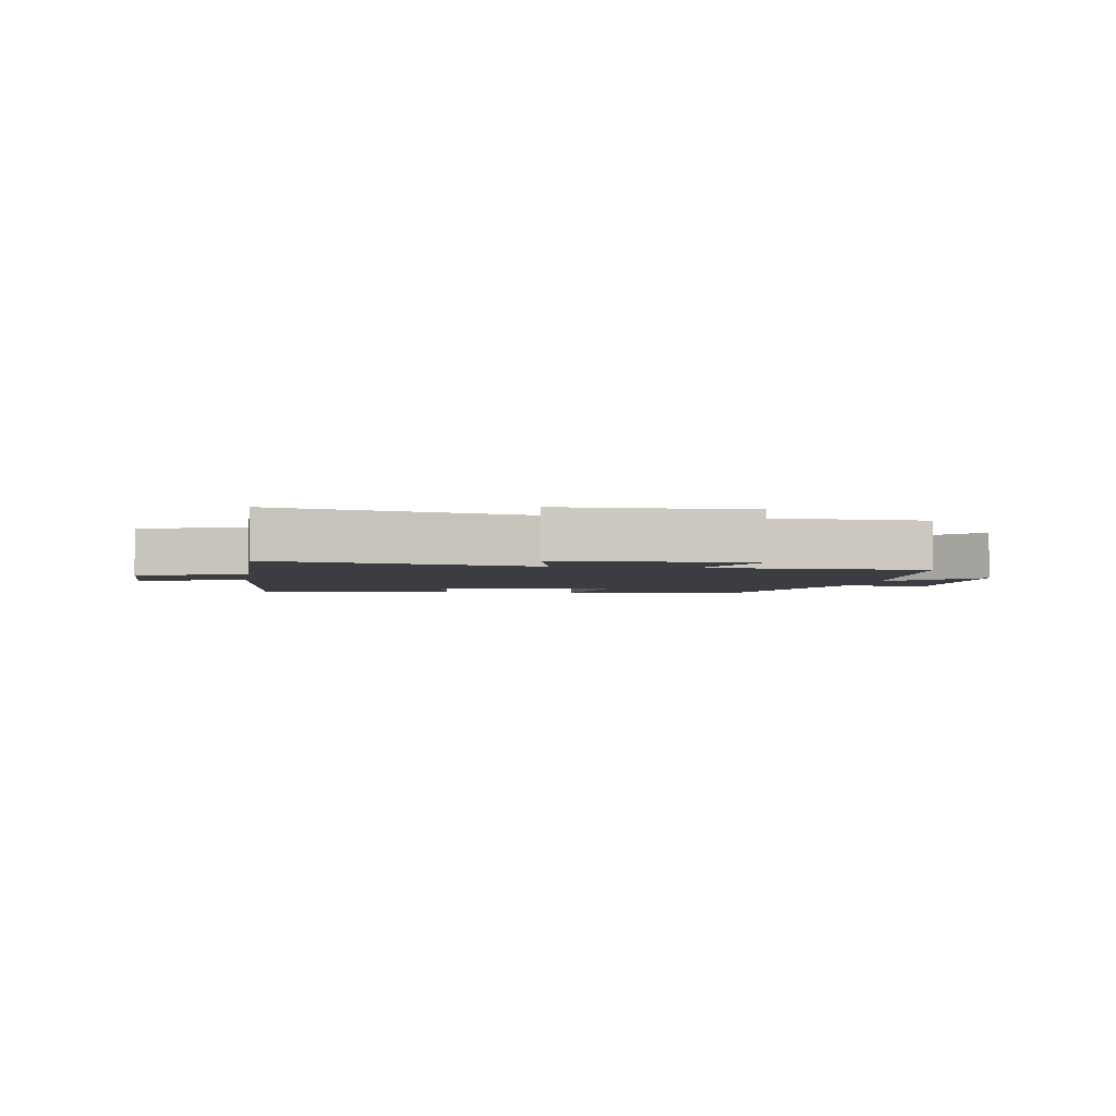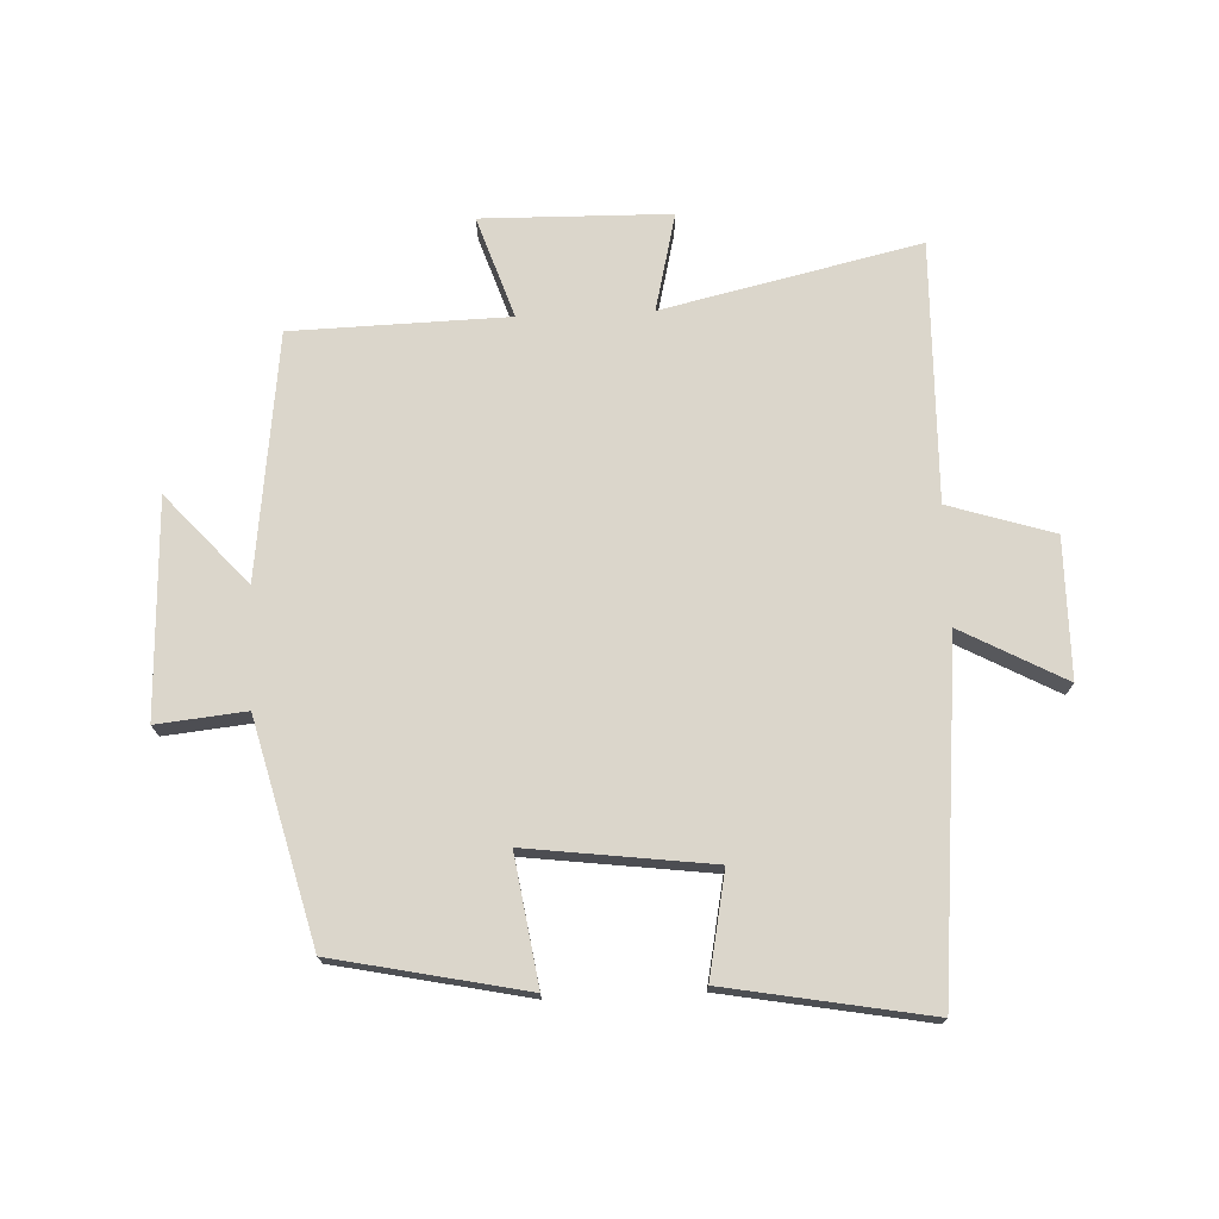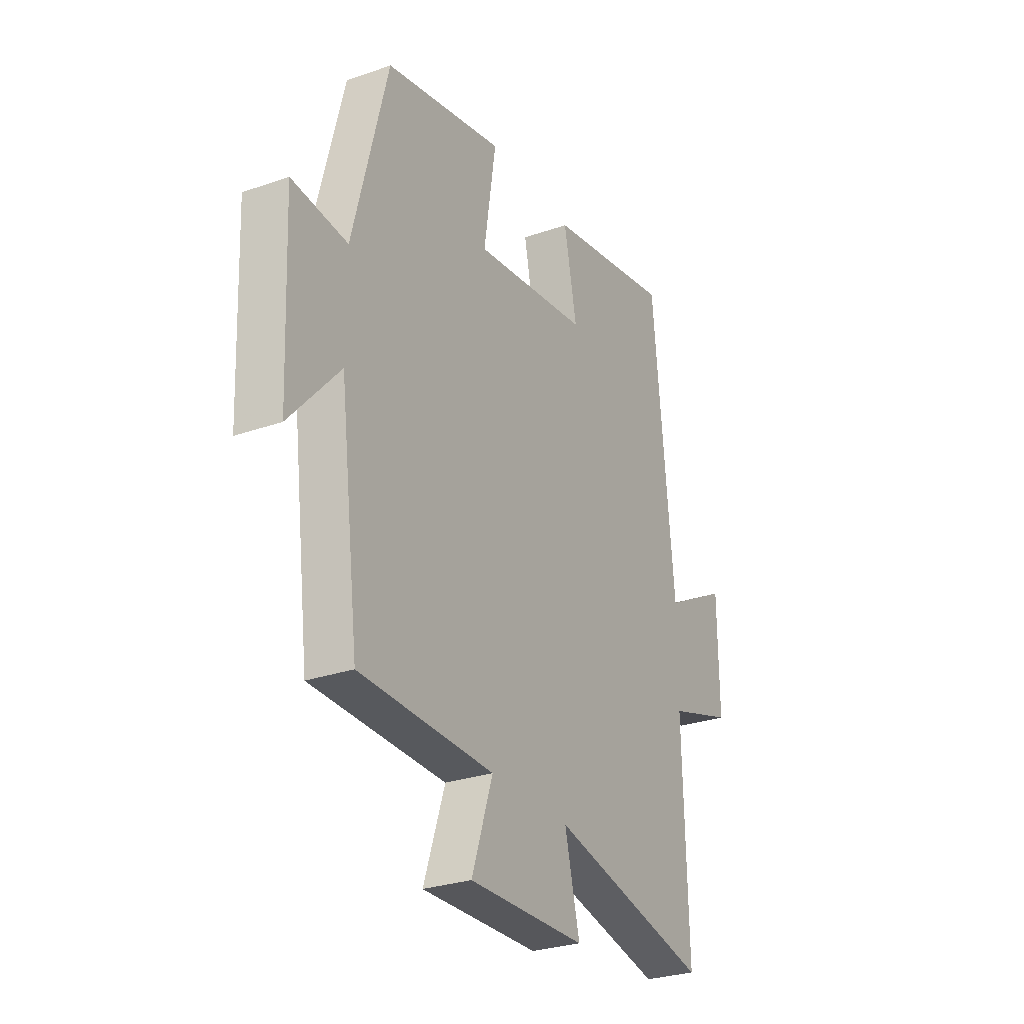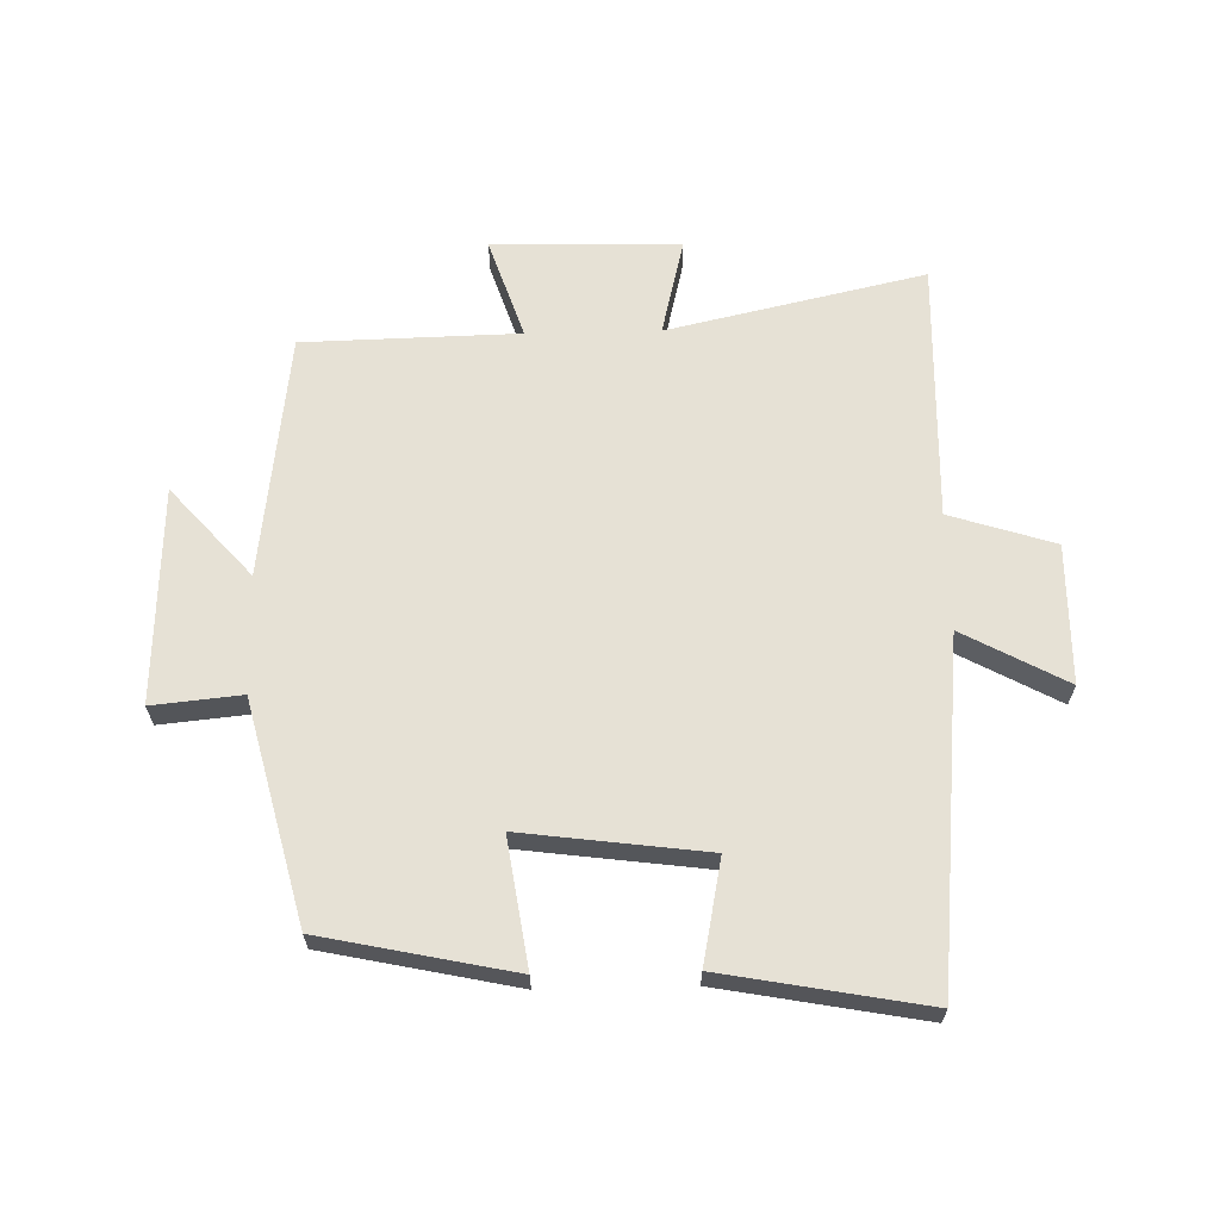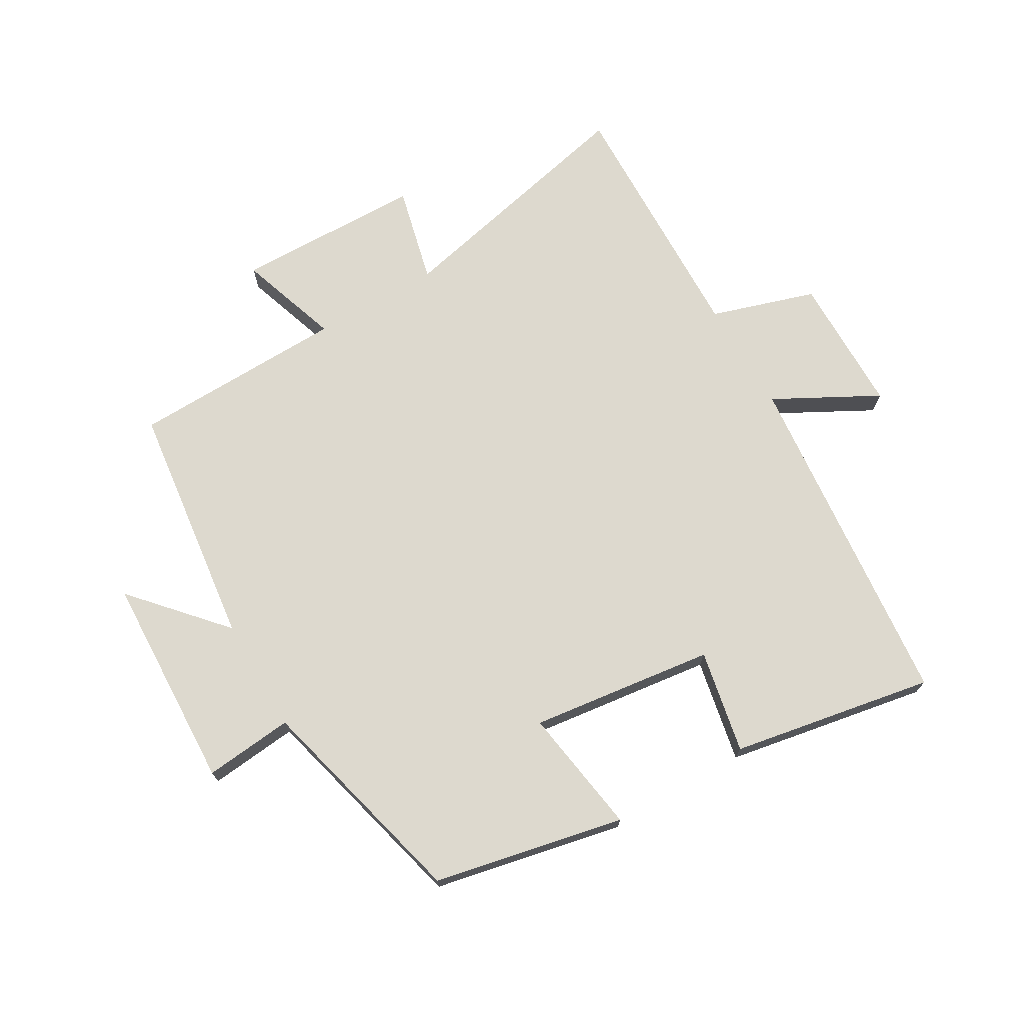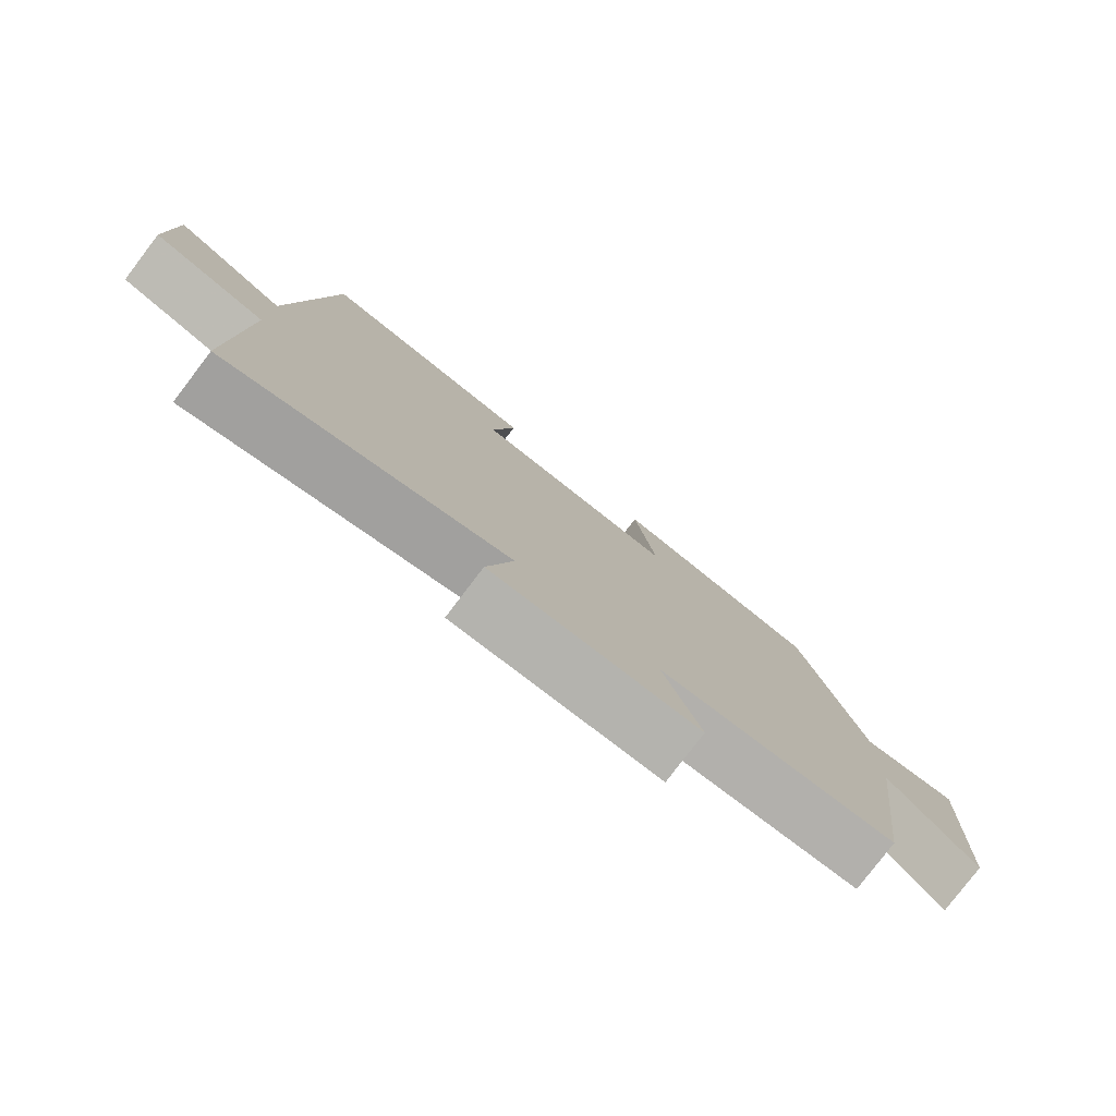
<metadata>
{"format":"obj","ext":"obj","renderer":"f3d","projection":"perspective","resolution":1024,"background":"white","views":[{"elev":-2.9,"azim":170.3,"up":"+Y"},{"elev":73.5,"azim":-2.6,"up":"+Y"},{"elev":-28.3,"azim":-62.1,"up":"+Z"},{"elev":64.6,"azim":-1.3,"up":"+Y"},{"elev":71.7,"azim":-30.3,"up":"+Y"},{"elev":-79.3,"azim":142.7,"up":"+Z"}]}
</metadata>
<code>
v 0.511 0.07 -0.592
v 0.101 0.07 -0.5
v 0.139 0.07 -0.656
v -0.161 0.07 -0.662
v -0.107 0.07 -0.5
v -0.451 0.07 -0.492
v -0.5 0.07 -0.101
v -0.628 0.07 -0.245
v -0.642 0.07 0.099
v -0.5 0.07 0.085
v -0.411 0.07 0.436
v -0.107 0.07 0.5
v -0.138 0.07 0.297
v 0.156 0.07 0.335
v 0.123 0.07 0.5
v 0.446 0.07 0.559
v 0.5 0.07 0.008
v 0.665 0.07 0.097
v 0.667 0.07 -0.125
v 0.5 0.07 -0.178
v 0.511 0 -0.592
v 0.101 0 -0.5
v 0.139 0 -0.656
v -0.161 0 -0.662
v -0.107 0 -0.5
v -0.451 0 -0.492
v -0.5 0 -0.101
v -0.628 0 -0.245
v -0.642 0 0.099
v -0.5 0 0.085
v -0.411 0 0.436
v -0.107 0 0.5
v -0.138 0 0.297
v 0.156 0 0.335
v 0.123 0 0.5
v 0.446 0 0.559
v 0.5 0 0.008
v 0.665 0 0.097
v 0.667 0 -0.125
v 0.5 0 -0.178
f 17 18 19 20
f 15 16 17 20
f 14 15 20 1
f 13 14 1 2
f 10 11 12 13
f 10 13 2 3
f 7 8 9 10
f 5 6 7 10
f 5 10 3
f 3 4 5
f 40 39 38 37
f 40 37 36 35
f 21 40 35 34
f 22 21 34 33
f 33 32 31 30
f 23 22 33 30
f 30 29 28 27
f 30 27 26 25
f 23 30 25
f 25 24 23
f 1 21 22 2
f 2 22 23 3
f 3 23 24 4
f 4 24 25 5
f 5 25 26 6
f 6 26 27 7
f 7 27 28 8
f 8 28 29 9
f 9 29 30 10
f 10 30 31 11
f 11 31 32 12
f 12 32 33 13
f 13 33 34 14
f 14 34 35 15
f 15 35 36 16
f 16 36 37 17
f 17 37 38 18
f 18 38 39 19
f 19 39 40 20
f 20 40 21 1

</code>
